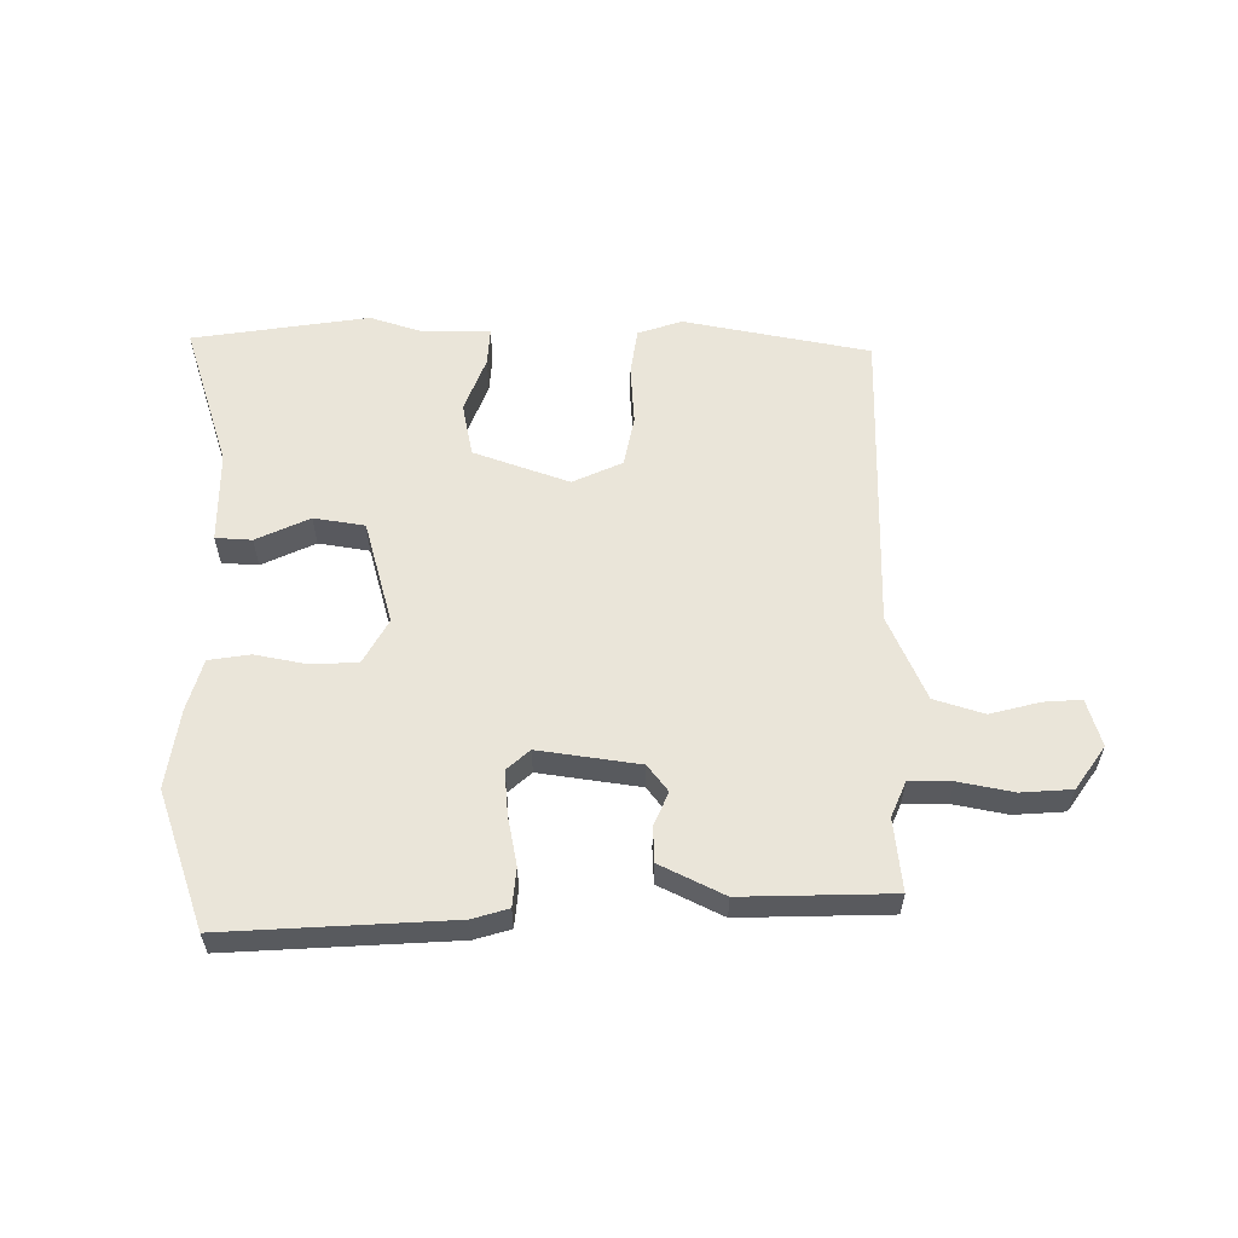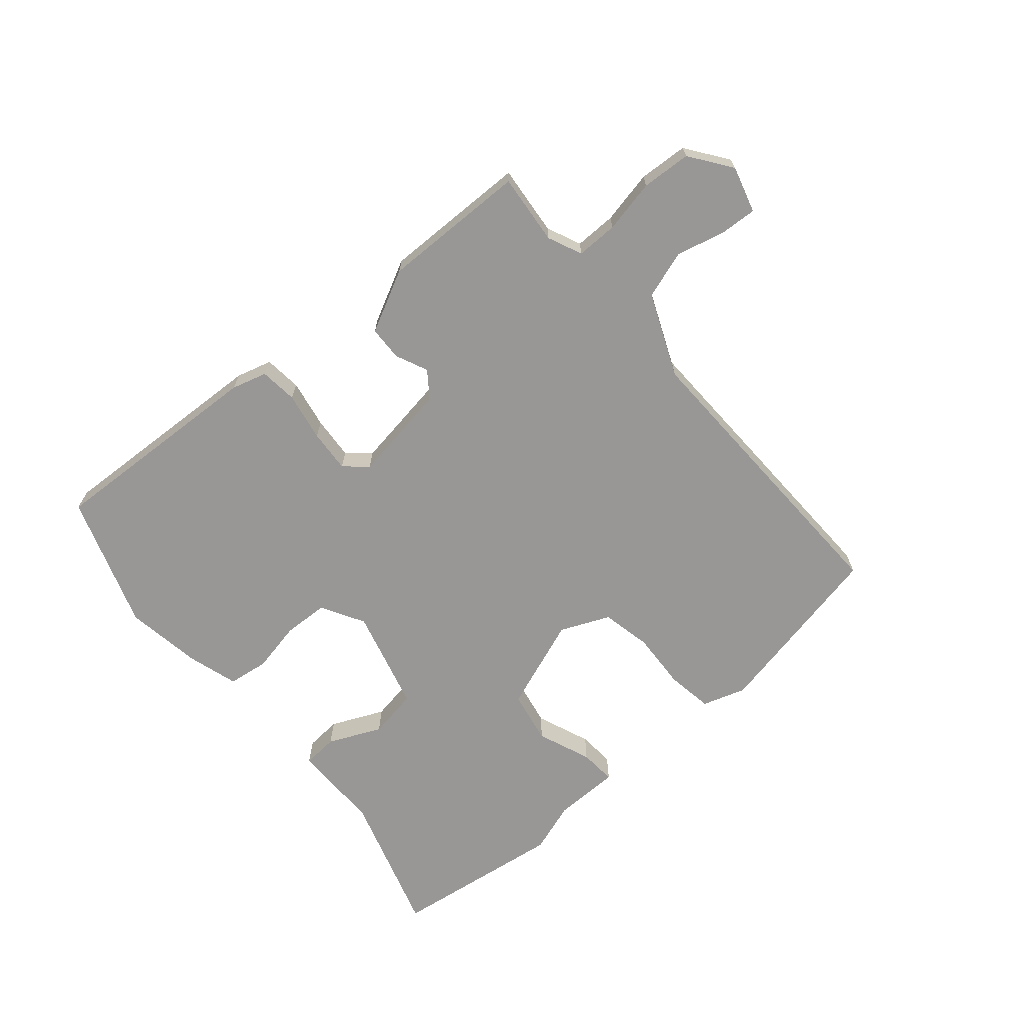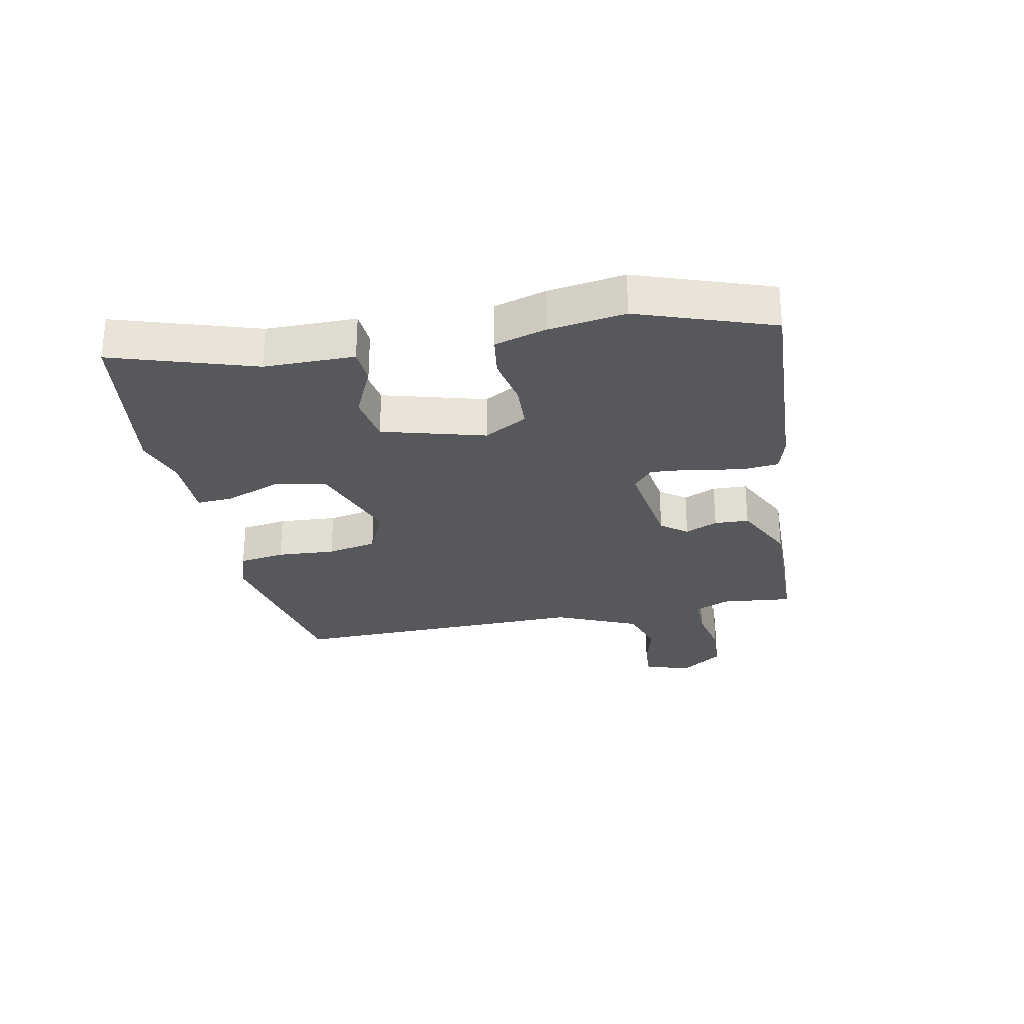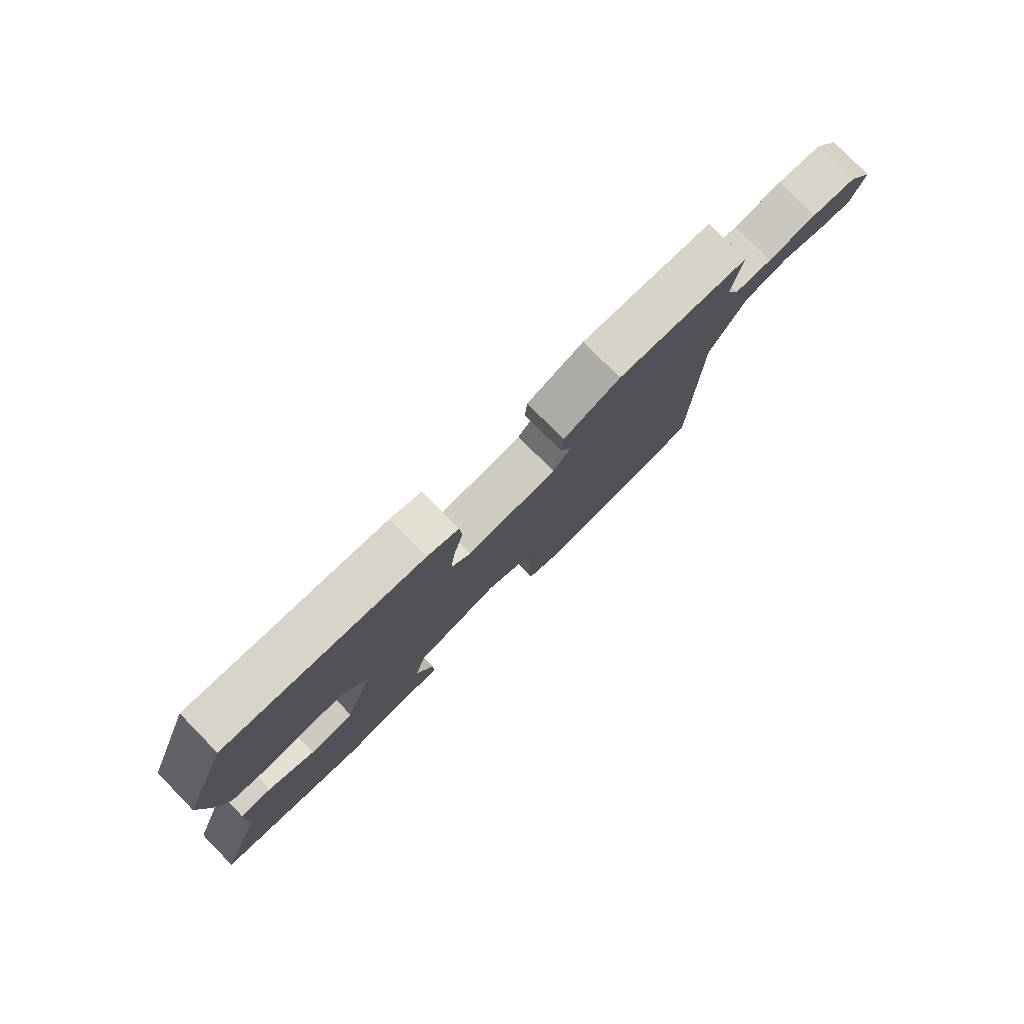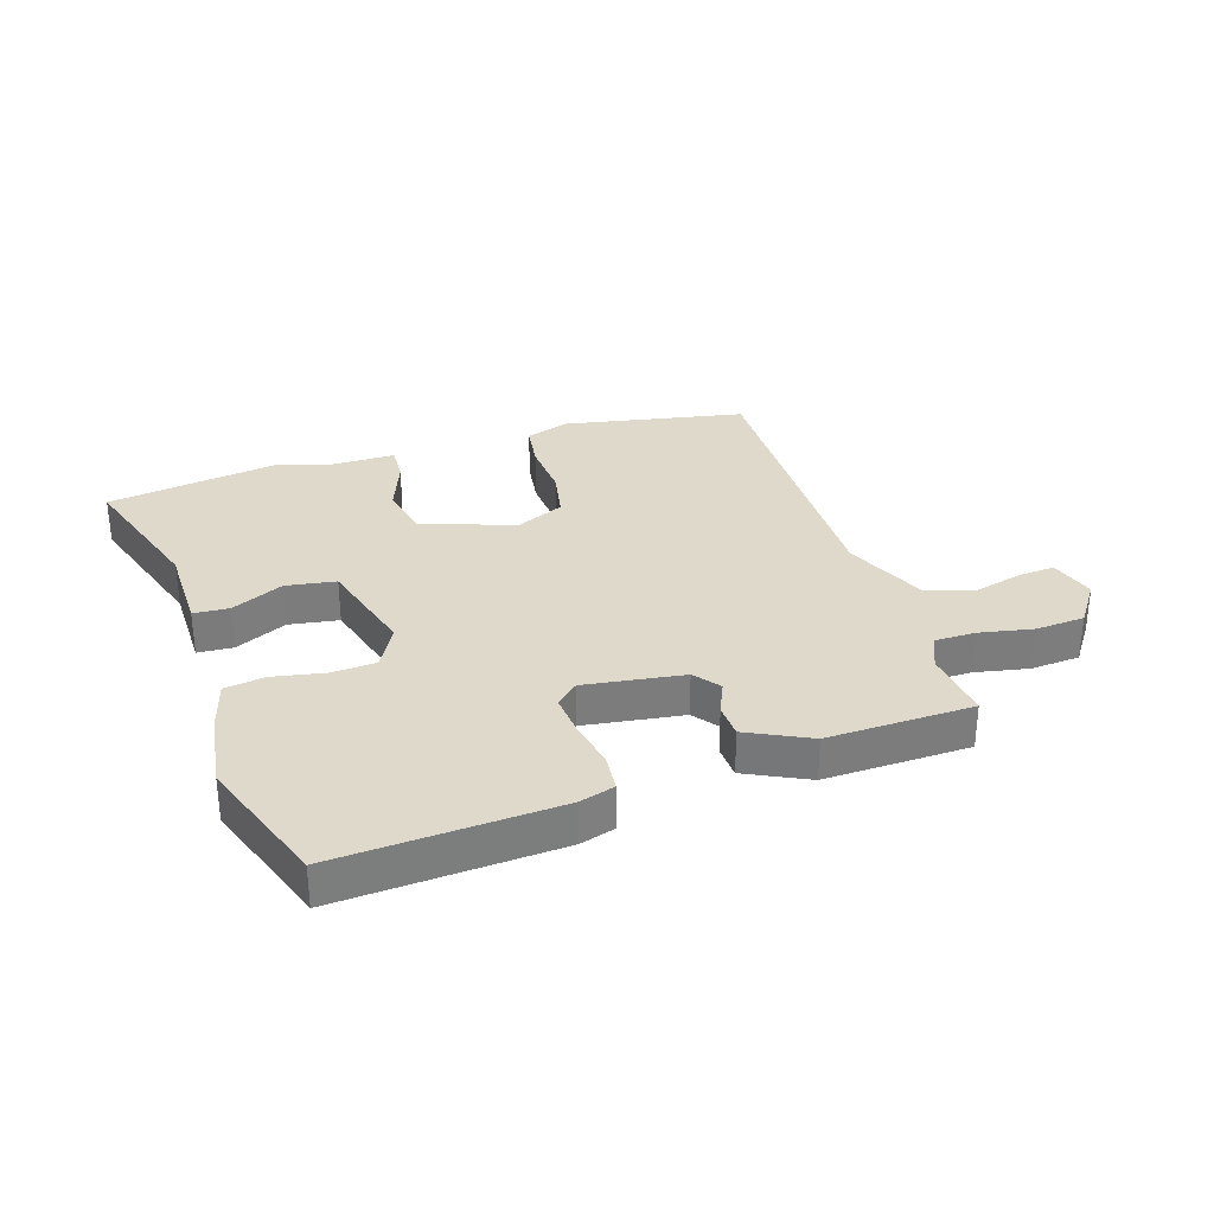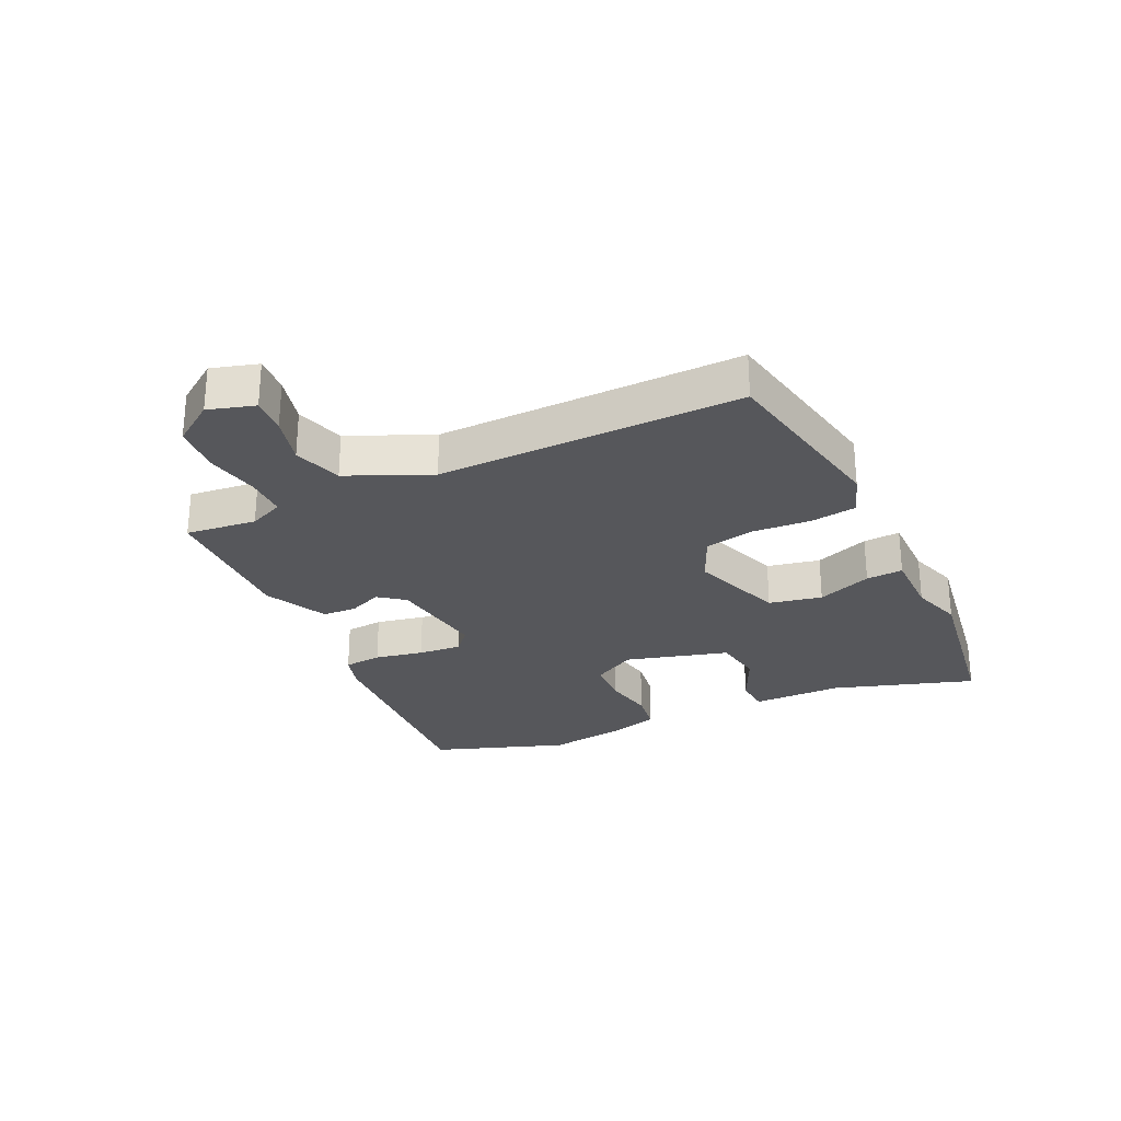
<metadata>
{"format":"obj","ext":"obj","renderer":"f3d","projection":"perspective","resolution":1024,"background":"white","views":[{"elev":58.4,"azim":1.9,"up":"+Y"},{"elev":-68.2,"azim":42.7,"up":"+Y"},{"elev":-27.8,"azim":-76.9,"up":"+Y"},{"elev":79.1,"azim":-44.5,"up":"+Z"},{"elev":31.7,"azim":-16.3,"up":"+Y"},{"elev":-27.4,"azim":116.8,"up":"+Y"}]}
</metadata>
<code>
v -0.344 0.07 -0.528
v -0.629 0.07 -0.477
v -0.547 0.07 -0.244
v -0.542 0.07 -0.095
v -0.483 0.07 -0.093
v -0.397 0.07 -0.136
v -0.314 0.07 -0.125
v -0.262 0.07 0.043
v -0.3 0.07 0.116
v -0.375 0.07 0.122
v -0.46 0.07 0.108
v -0.527 0.07 0.12
v -0.549 0.07 0.205
v -0.564 0.07 0.333
v -0.48 0.07 0.552
v -0.114 0.07 0.52
v -0.056 0.07 0.501
v -0.052 0.07 0.438
v -0.07 0.07 0.358
v -0.078 0.07 0.287
v -0.042 0.07 0.253
v 0.123 0.07 0.272
v 0.157 0.07 0.314
v 0.135 0.07 0.369
v 0.139 0.07 0.426
v 0.244 0.07 0.474
v 0.486 0.07 0.461
v 0.47 0.07 0.344
v 0.493 0.07 0.286
v 0.562 0.07 0.284
v 0.651 0.07 0.299
v 0.733 0.07 0.291
v 0.78 0.07 0.22
v 0.755 0.07 0.144
v 0.694 0.07 0.15
v 0.614 0.07 0.173
v 0.533 0.07 0.15
v 0.469 0.07 0.015
v 0.463 0.07 -0.487
v 0.159 0.07 -0.537
v 0.088 0.07 -0.511
v 0.079 0.07 -0.434
v 0.088 0.07 -0.338
v 0.074 0.07 -0.255
v -0.006 0.07 -0.216
v -0.162 0.07 -0.267
v -0.182 0.07 -0.354
v -0.15 0.07 -0.445
v -0.148 0.07 -0.506
v -0.259 0.07 -0.503
v -0.344 0 -0.528
v -0.629 0 -0.477
v -0.547 0 -0.244
v -0.542 0 -0.095
v -0.483 0 -0.093
v -0.397 0 -0.136
v -0.314 0 -0.125
v -0.262 0 0.043
v -0.3 0 0.116
v -0.375 0 0.122
v -0.46 0 0.108
v -0.527 0 0.12
v -0.549 0 0.205
v -0.564 0 0.333
v -0.48 0 0.552
v -0.114 0 0.52
v -0.056 0 0.501
v -0.052 0 0.438
v -0.07 0 0.358
v -0.078 0 0.287
v -0.042 0 0.253
v 0.123 0 0.272
v 0.157 0 0.314
v 0.135 0 0.369
v 0.139 0 0.426
v 0.244 0 0.474
v 0.486 0 0.461
v 0.47 0 0.344
v 0.493 0 0.286
v 0.562 0 0.284
v 0.651 0 0.299
v 0.733 0 0.291
v 0.78 0 0.22
v 0.755 0 0.144
v 0.694 0 0.15
v 0.614 0 0.173
v 0.533 0 0.15
v 0.469 0 0.015
v 0.463 0 -0.487
v 0.159 0 -0.537
v 0.088 0 -0.511
v 0.079 0 -0.434
v 0.088 0 -0.338
v 0.074 0 -0.255
v -0.006 0 -0.216
v -0.162 0 -0.267
v -0.182 0 -0.354
v -0.15 0 -0.445
v -0.148 0 -0.506
v -0.259 0 -0.503
f 47 48 49 50
f 46 47 50 1
f 40 41 42 43
f 38 39 40 43
f 37 38 43 44
f 33 34 35 36
f 31 32 33 36
f 30 31 36 37
f 29 30 37 44
f 25 26 27 28
f 23 24 25 28
f 22 23 28 29
f 21 22 29 44
f 16 17 18 19
f 16 19 20
f 15 16 20
f 10 11 12 13
f 9 10 13 14
f 3 4 5 6
f 3 6 7
f 46 1 2 3
f 45 46 3 7
f 21 44 45
f 9 14 15 20
f 8 9 20 21
f 7 8 21 45
f 100 99 98 97
f 51 100 97 96
f 93 92 91 90
f 93 90 89 88
f 94 93 88 87
f 86 85 84 83
f 86 83 82 81
f 87 86 81 80
f 94 87 80 79
f 78 77 76 75
f 78 75 74 73
f 79 78 73 72
f 94 79 72 71
f 69 68 67 66
f 70 69 66
f 70 66 65
f 63 62 61 60
f 64 63 60 59
f 56 55 54 53
f 57 56 53
f 53 52 51 96
f 57 53 96 95
f 95 94 71
f 70 65 64 59
f 71 70 59 58
f 95 71 58 57
f 1 51 52 2
f 2 52 53 3
f 3 53 54 4
f 4 54 55 5
f 5 55 56 6
f 6 56 57 7
f 7 57 58 8
f 8 58 59 9
f 9 59 60 10
f 10 60 61 11
f 11 61 62 12
f 12 62 63 13
f 13 63 64 14
f 14 64 65 15
f 15 65 66 16
f 16 66 67 17
f 17 67 68 18
f 18 68 69 19
f 19 69 70 20
f 20 70 71 21
f 21 71 72 22
f 22 72 73 23
f 23 73 74 24
f 24 74 75 25
f 25 75 76 26
f 26 76 77 27
f 27 77 78 28
f 28 78 79 29
f 29 79 80 30
f 30 80 81 31
f 31 81 82 32
f 32 82 83 33
f 33 83 84 34
f 34 84 85 35
f 35 85 86 36
f 36 86 87 37
f 37 87 88 38
f 38 88 89 39
f 39 89 90 40
f 40 90 91 41
f 41 91 92 42
f 42 92 93 43
f 43 93 94 44
f 44 94 95 45
f 45 95 96 46
f 46 96 97 47
f 47 97 98 48
f 48 98 99 49
f 49 99 100 50
f 50 100 51 1

</code>
